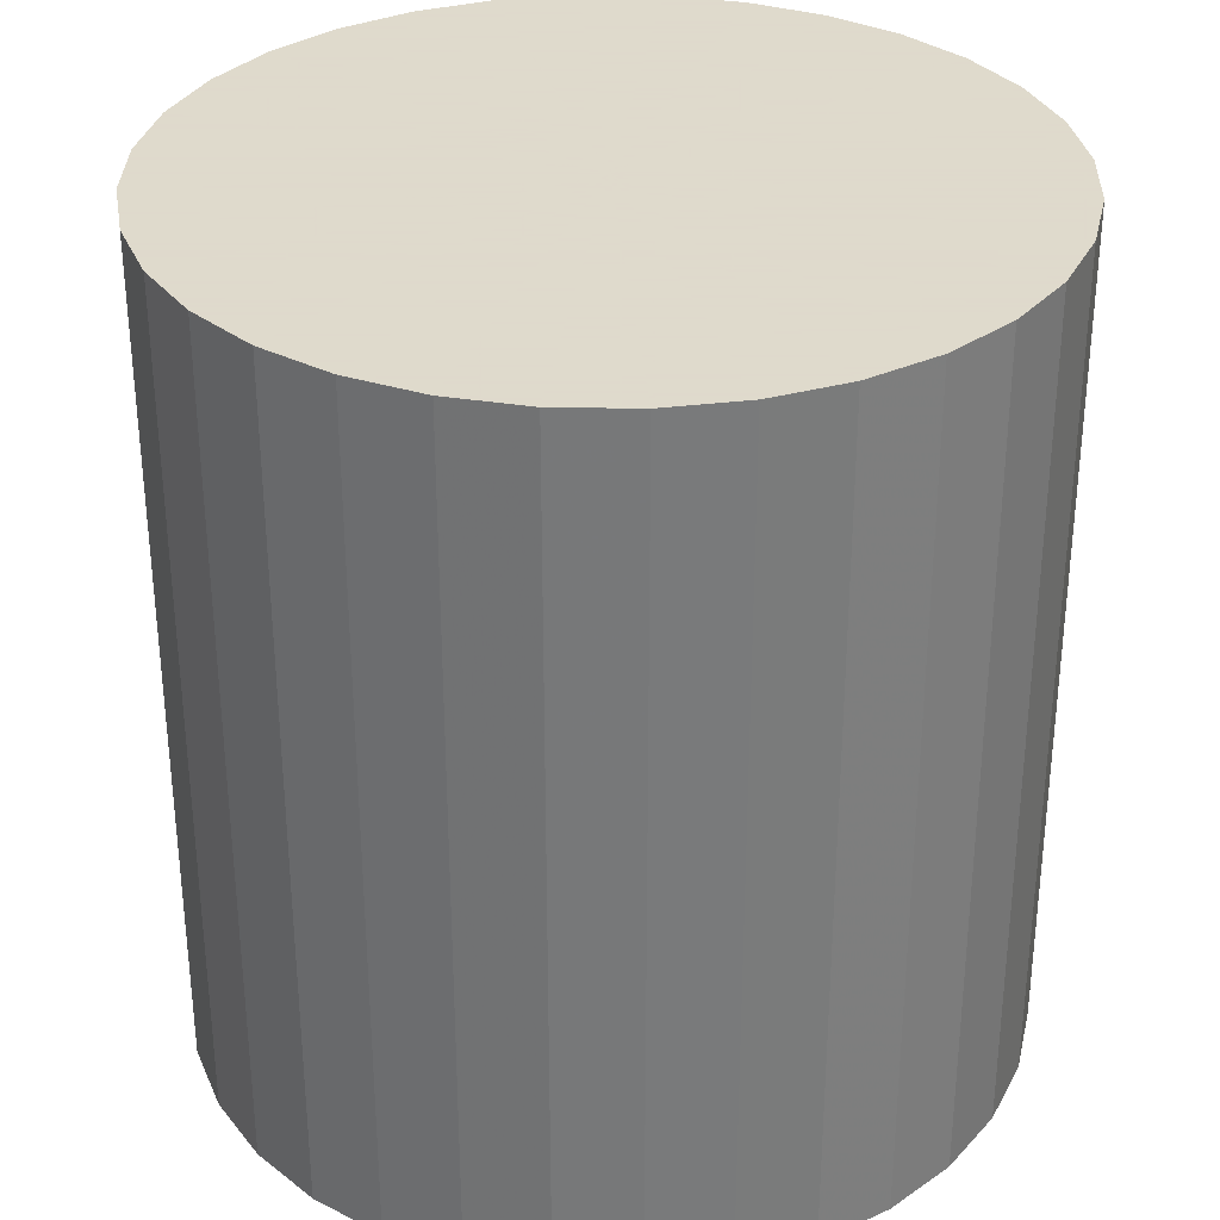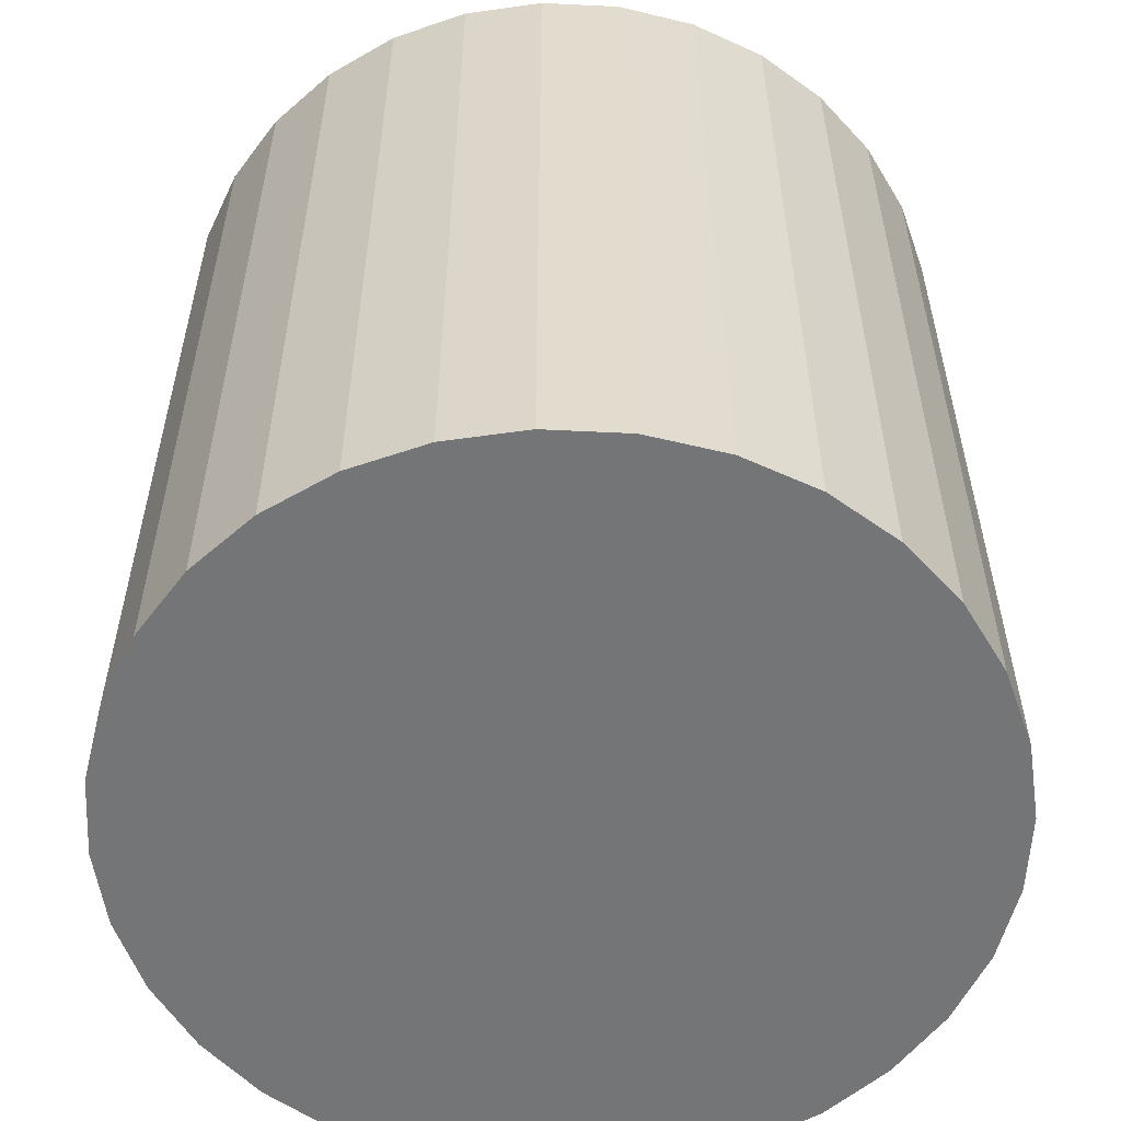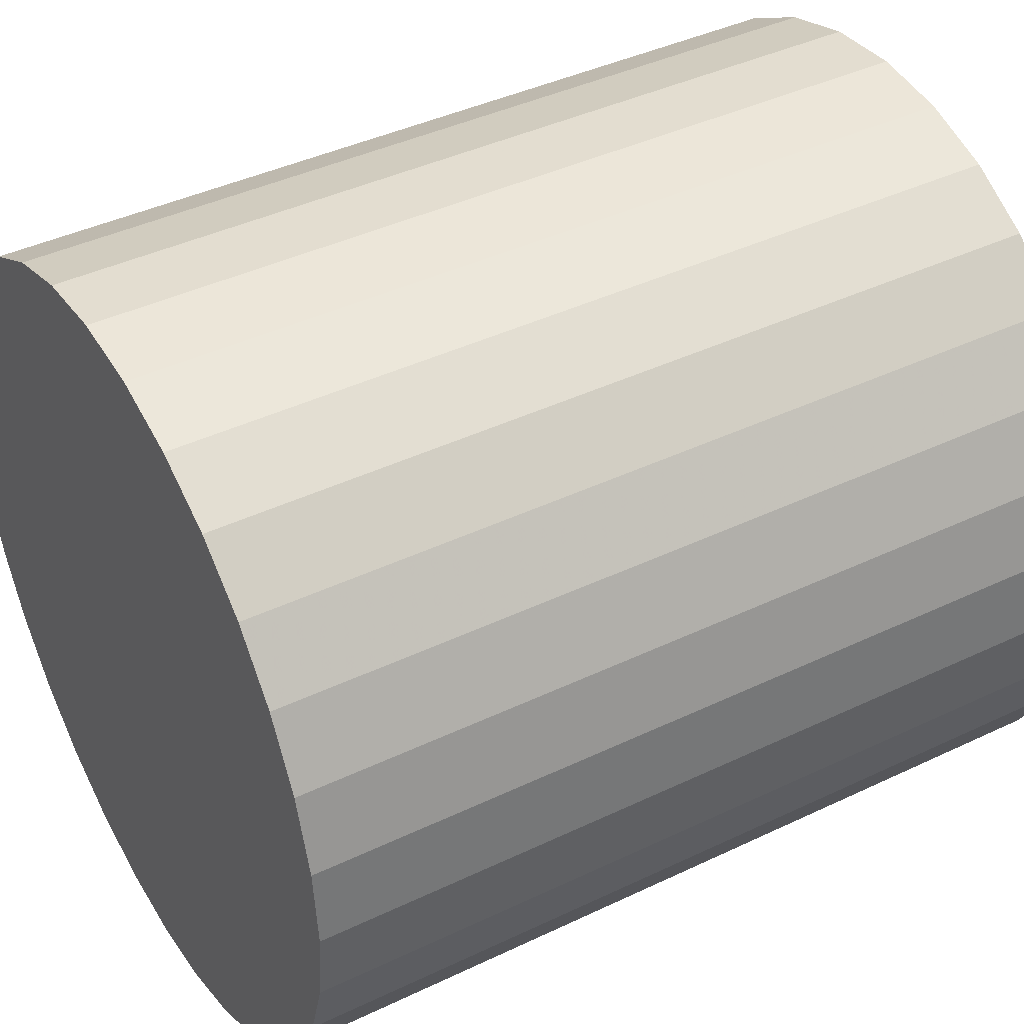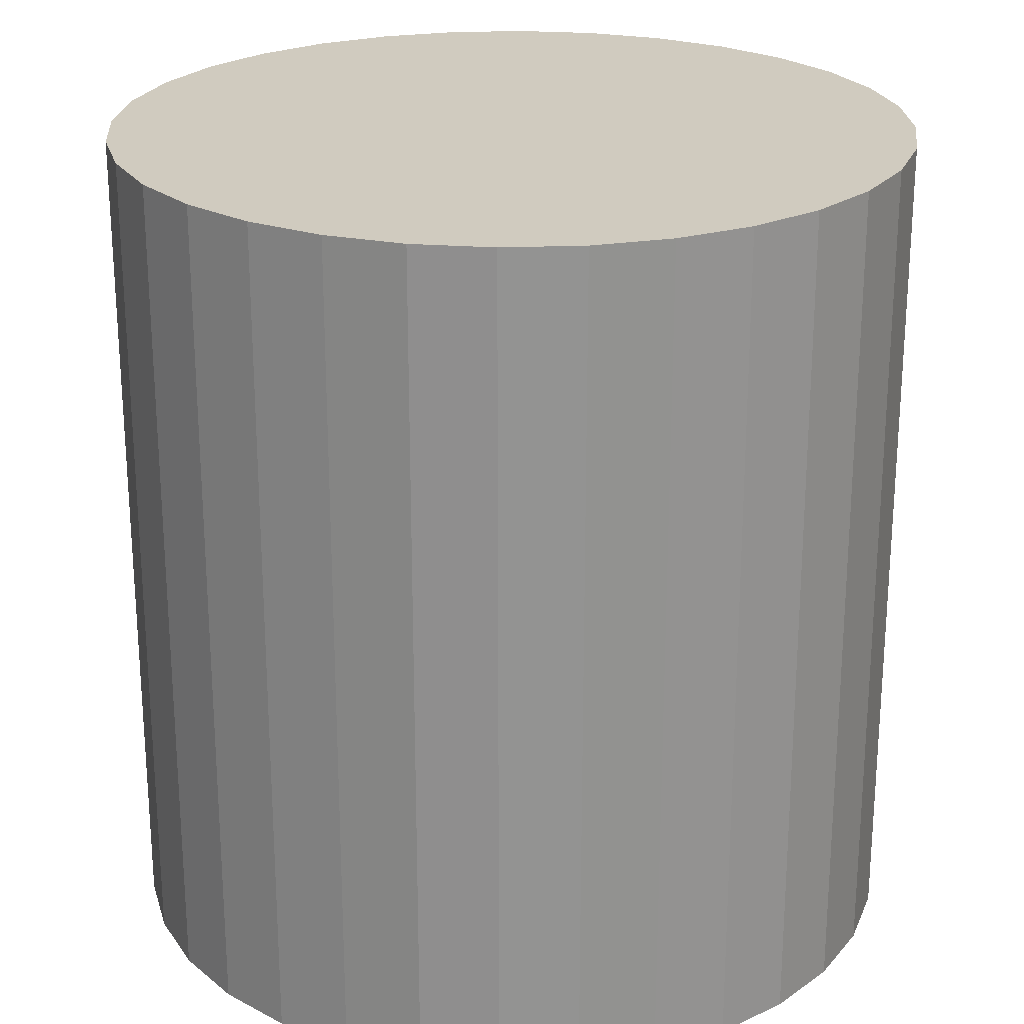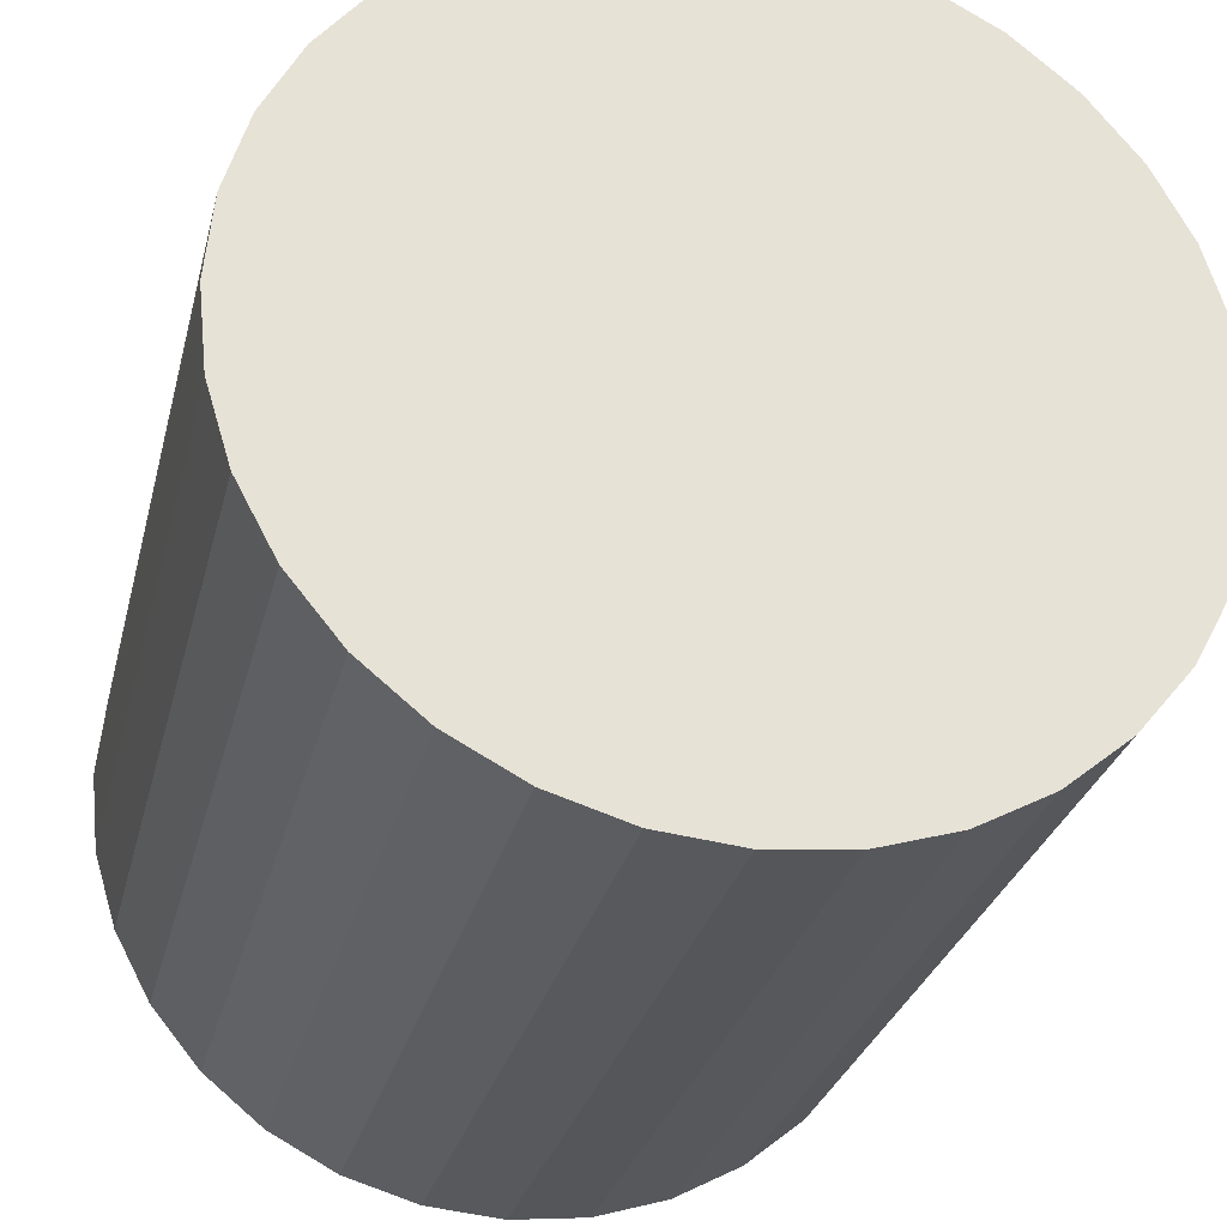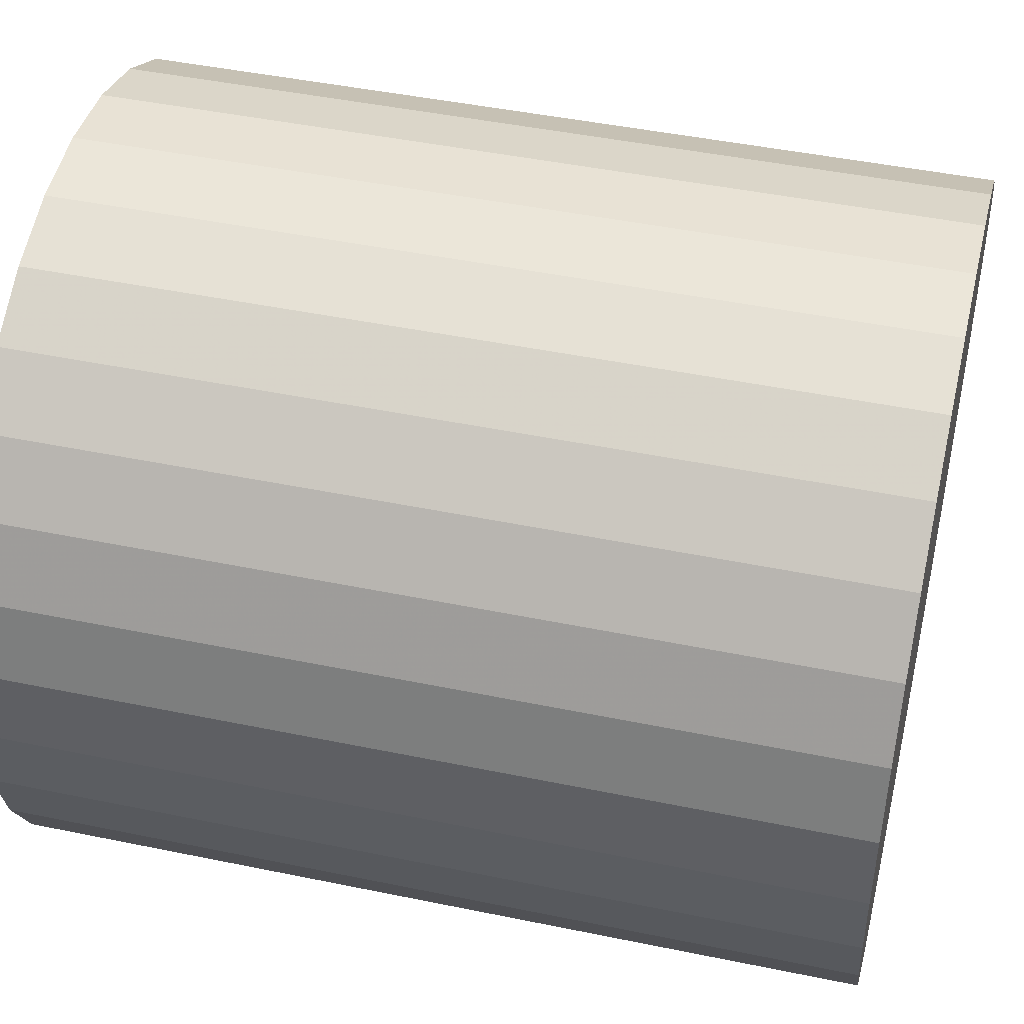
<metadata>
{"format":"obj","ext":"obj","renderer":"f3d","projection":"perspective","resolution":1024,"background":"white","views":[{"elev":32.4,"azim":29.6,"up":"+Z"},{"elev":-56.5,"azim":-53.5,"up":"+Z"},{"elev":41.5,"azim":-120.0,"up":"+Y"},{"elev":23.7,"azim":114.3,"up":"+Z"},{"elev":-28.1,"azim":-13.2,"up":"+Y"},{"elev":45.6,"azim":-76.6,"up":"+Y"}]}
</metadata>
<code>
v 0 0 -0.03179
v 0.03016 0 -0.03179
v 0.03016 0 0.03179
v 0 0 0.03179
v 0.02958 0.005883 -0.03179
v 0.02958 0.005883 0.03179
v 0.02786 0.01154 -0.03179
v 0.02786 0.01154 0.03179
v 0.02507 0.01675 -0.03179
v 0.02507 0.01675 0.03179
v 0.02132 0.02132 -0.03179
v 0.02132 0.02132 0.03179
v 0.01675 0.02507 -0.03179
v 0.01675 0.02507 0.03179
v 0.01154 0.02786 -0.03179
v 0.01154 0.02786 0.03179
v 0.005883 0.02958 -0.03179
v 0.005883 0.02958 0.03179
v 0 0.03016 -0.03179
v 0 0.03016 0.03179
v -0.005883 0.02958 -0.03179
v -0.005883 0.02958 0.03179
v -0.01154 0.02786 -0.03179
v -0.01154 0.02786 0.03179
v -0.01675 0.02507 -0.03179
v -0.01675 0.02507 0.03179
v -0.02132 0.02132 -0.03179
v -0.02132 0.02132 0.03179
v -0.02507 0.01675 -0.03179
v -0.02507 0.01675 0.03179
v -0.02786 0.01154 -0.03179
v -0.02786 0.01154 0.03179
v -0.02958 0.005883 -0.03179
v -0.02958 0.005883 0.03179
v -0.03016 0 -0.03179
v -0.03016 0 0.03179
v -0.02958 -0.005883 -0.03179
v -0.02958 -0.005883 0.03179
v -0.02786 -0.01154 -0.03179
v -0.02786 -0.01154 0.03179
v -0.02507 -0.01675 -0.03179
v -0.02507 -0.01675 0.03179
v -0.02132 -0.02132 -0.03179
v -0.02132 -0.02132 0.03179
v -0.01675 -0.02507 -0.03179
v -0.01675 -0.02507 0.03179
v -0.01154 -0.02786 -0.03179
v -0.01154 -0.02786 0.03179
v -0.005883 -0.02958 -0.03179
v -0.005883 -0.02958 0.03179
v -0 -0.03016 -0.03179
v -0 -0.03016 0.03179
v 0.005883 -0.02958 -0.03179
v 0.005883 -0.02958 0.03179
v 0.01154 -0.02786 -0.03179
v 0.01154 -0.02786 0.03179
v 0.01675 -0.02507 -0.03179
v 0.01675 -0.02507 0.03179
v 0.02132 -0.02132 -0.03179
v 0.02132 -0.02132 0.03179
v 0.02507 -0.01675 -0.03179
v 0.02507 -0.01675 0.03179
v 0.02786 -0.01154 -0.03179
v 0.02786 -0.01154 0.03179
v 0.02958 -0.005883 -0.03179
v 0.02958 -0.005883 0.03179
f 2 1 5
f 2 5 3
f 3 5 6
f 3 6 4
f 5 1 7
f 5 7 6
f 6 7 8
f 6 8 4
f 7 1 9
f 7 9 8
f 8 9 10
f 8 10 4
f 9 1 11
f 9 11 10
f 10 11 12
f 10 12 4
f 11 1 13
f 11 13 12
f 12 13 14
f 12 14 4
f 13 1 15
f 13 15 14
f 14 15 16
f 14 16 4
f 15 1 17
f 15 17 16
f 16 17 18
f 16 18 4
f 17 1 19
f 17 19 18
f 18 19 20
f 18 20 4
f 19 1 21
f 19 21 20
f 20 21 22
f 20 22 4
f 21 1 23
f 21 23 22
f 22 23 24
f 22 24 4
f 23 1 25
f 23 25 24
f 24 25 26
f 24 26 4
f 25 1 27
f 25 27 26
f 26 27 28
f 26 28 4
f 27 1 29
f 27 29 28
f 28 29 30
f 28 30 4
f 29 1 31
f 29 31 30
f 30 31 32
f 30 32 4
f 31 1 33
f 31 33 32
f 32 33 34
f 32 34 4
f 33 1 35
f 33 35 34
f 34 35 36
f 34 36 4
f 35 1 37
f 35 37 36
f 36 37 38
f 36 38 4
f 37 1 39
f 37 39 38
f 38 39 40
f 38 40 4
f 39 1 41
f 39 41 40
f 40 41 42
f 40 42 4
f 41 1 43
f 41 43 42
f 42 43 44
f 42 44 4
f 43 1 45
f 43 45 44
f 44 45 46
f 44 46 4
f 45 1 47
f 45 47 46
f 46 47 48
f 46 48 4
f 47 1 49
f 47 49 48
f 48 49 50
f 48 50 4
f 49 1 51
f 49 51 50
f 50 51 52
f 50 52 4
f 51 1 53
f 51 53 52
f 52 53 54
f 52 54 4
f 53 1 55
f 53 55 54
f 54 55 56
f 54 56 4
f 55 1 57
f 55 57 56
f 56 57 58
f 56 58 4
f 57 1 59
f 57 59 58
f 58 59 60
f 58 60 4
f 59 1 61
f 59 61 60
f 60 61 62
f 60 62 4
f 61 1 63
f 61 63 62
f 62 63 64
f 62 64 4
f 63 1 65
f 63 65 64
f 64 65 66
f 64 66 4
f 65 1 2
f 65 2 66
f 66 2 3
f 66 3 4

</code>
